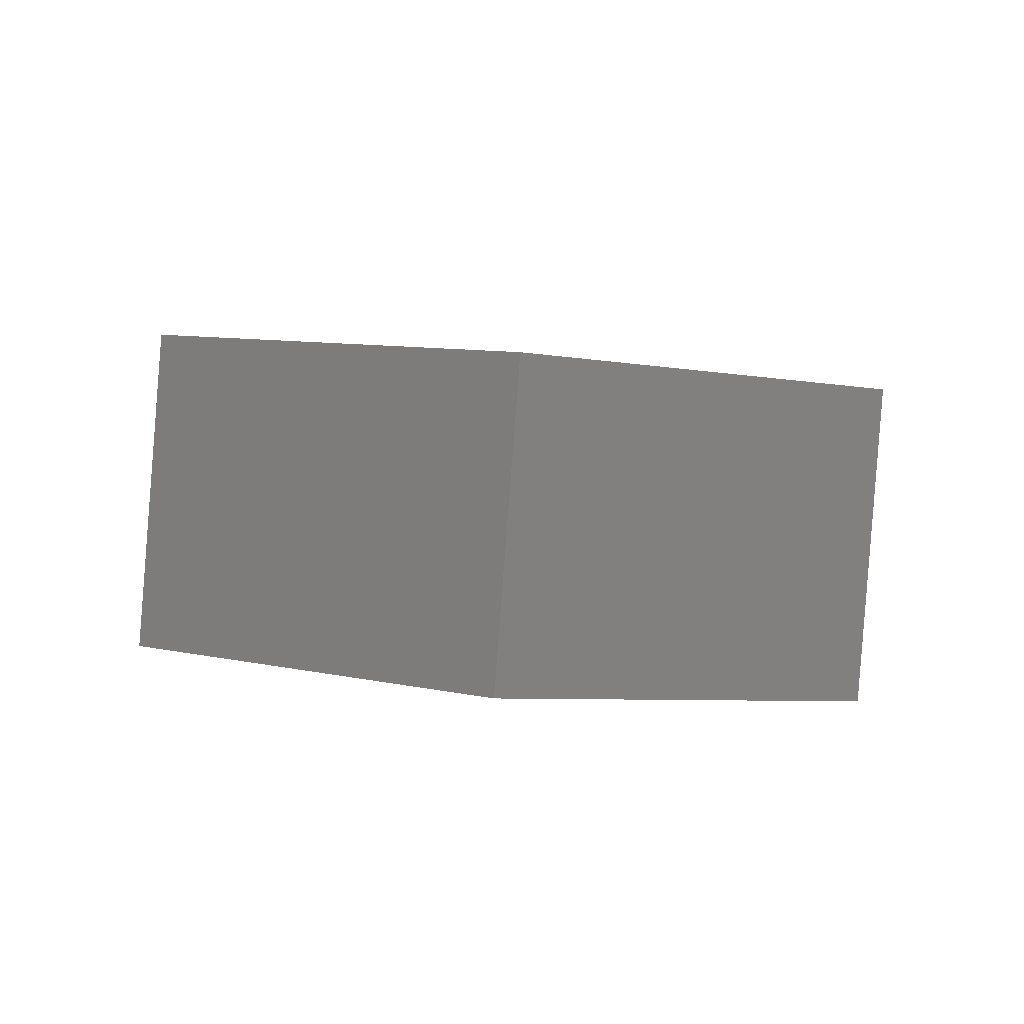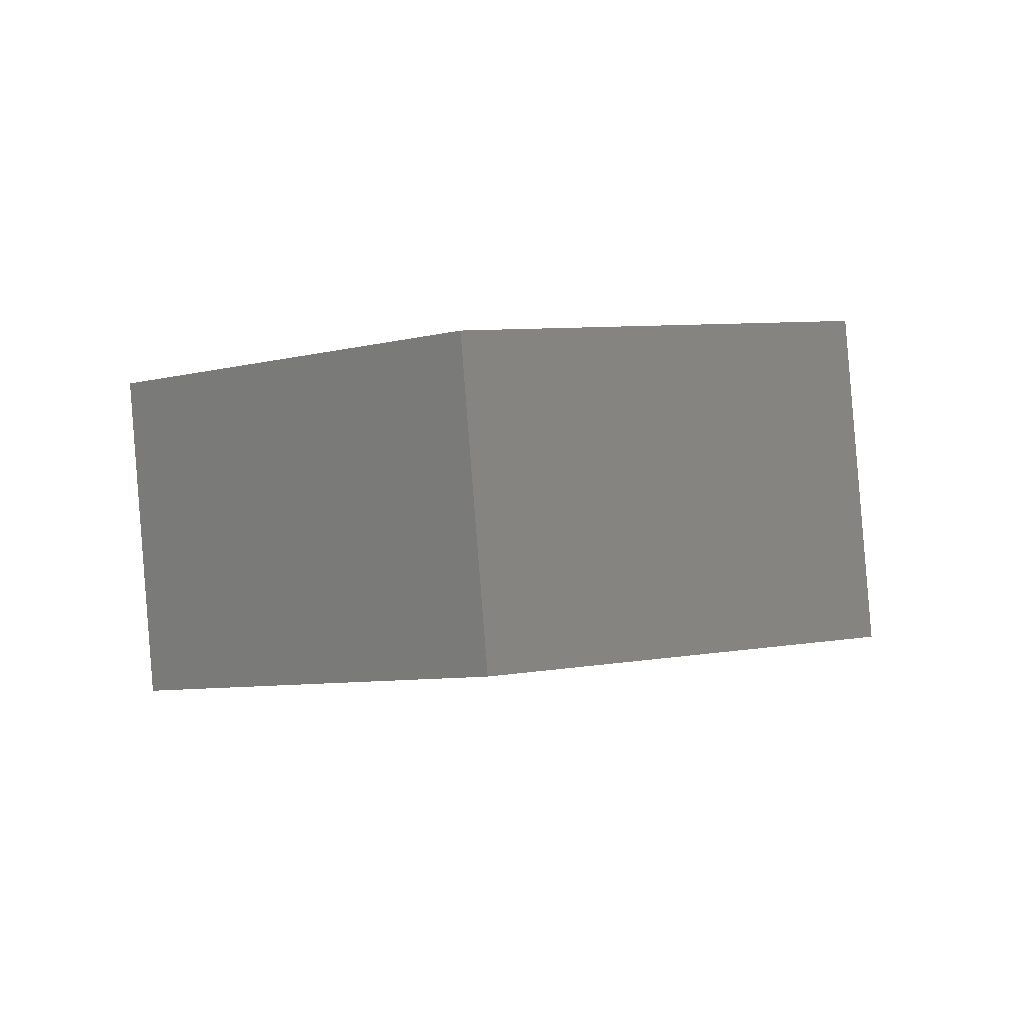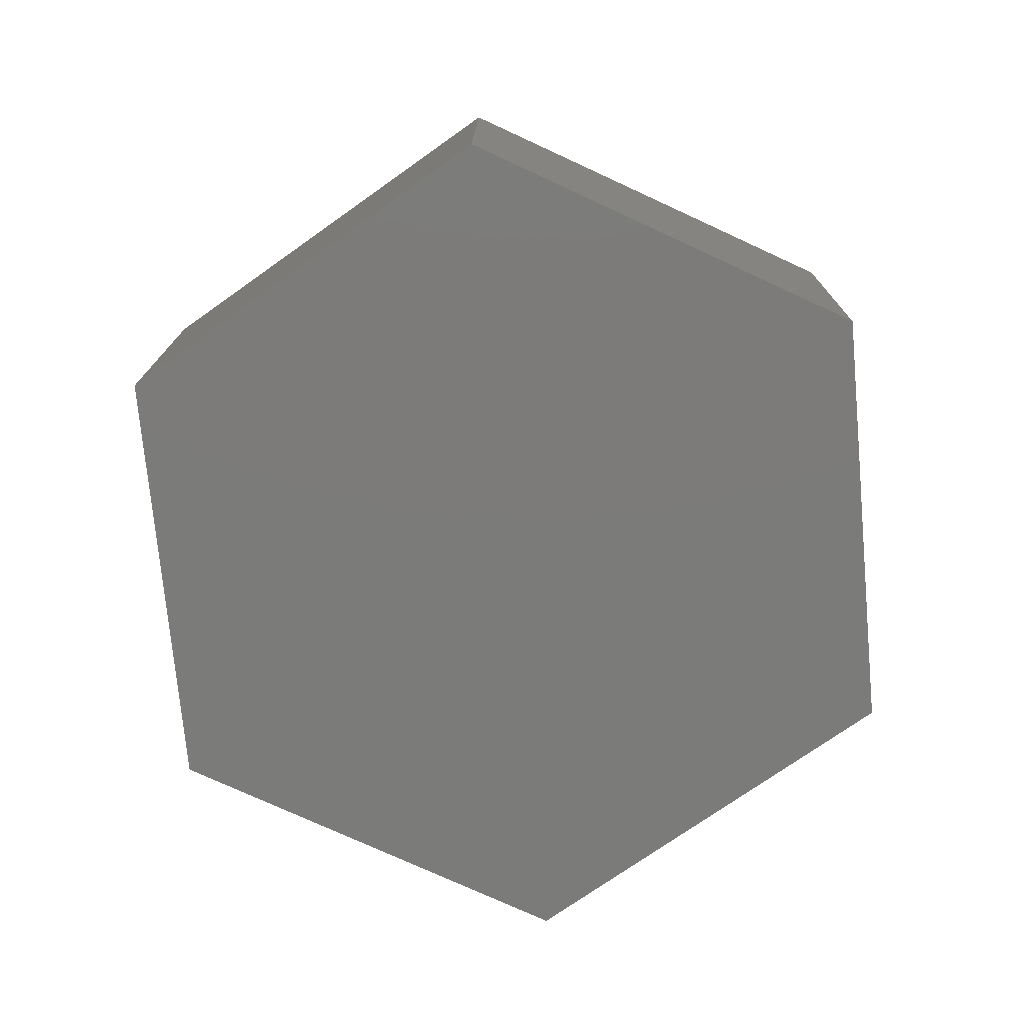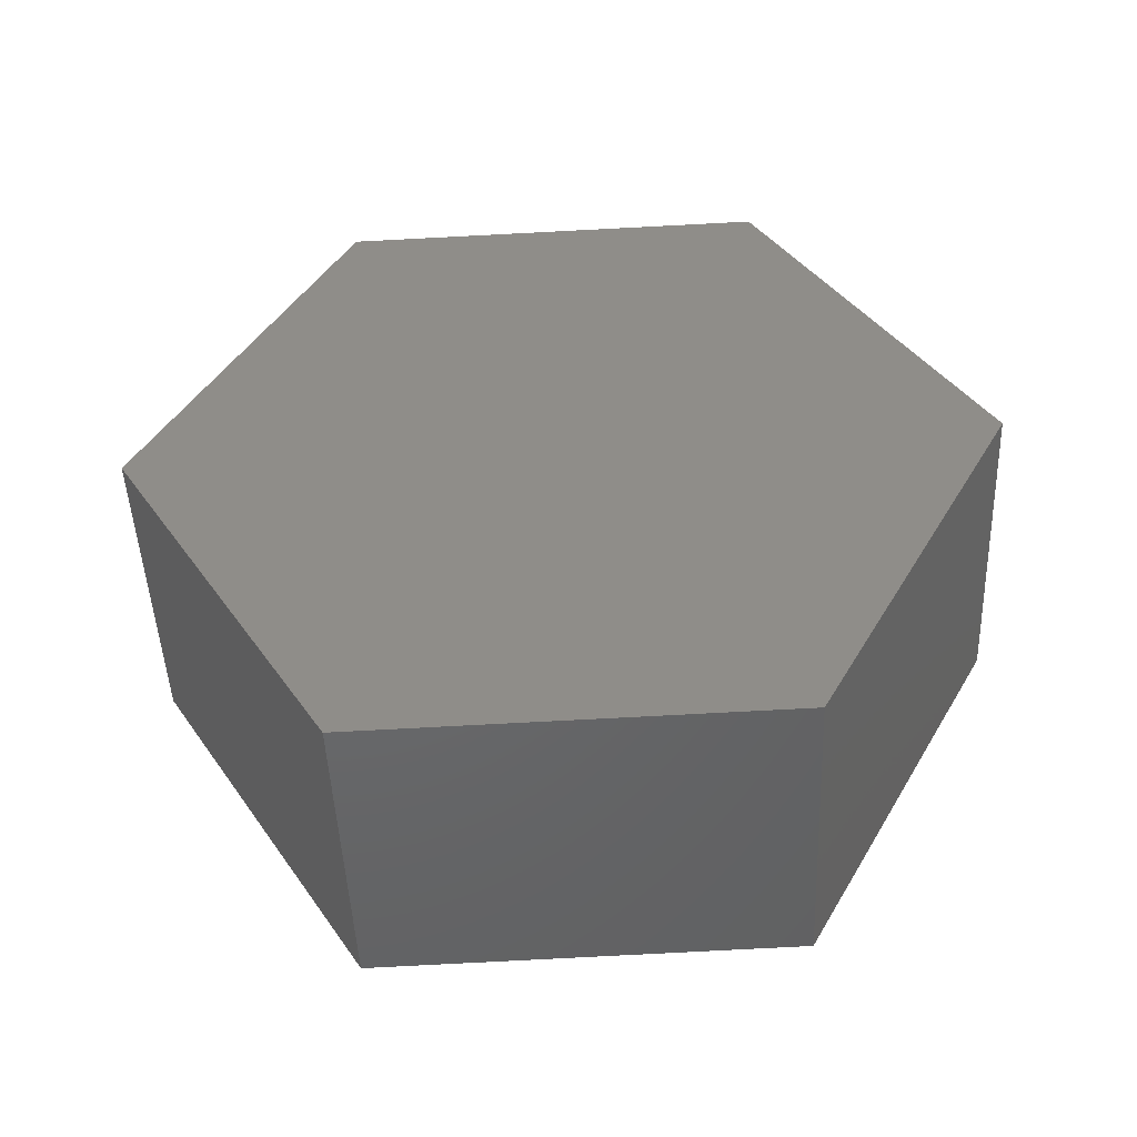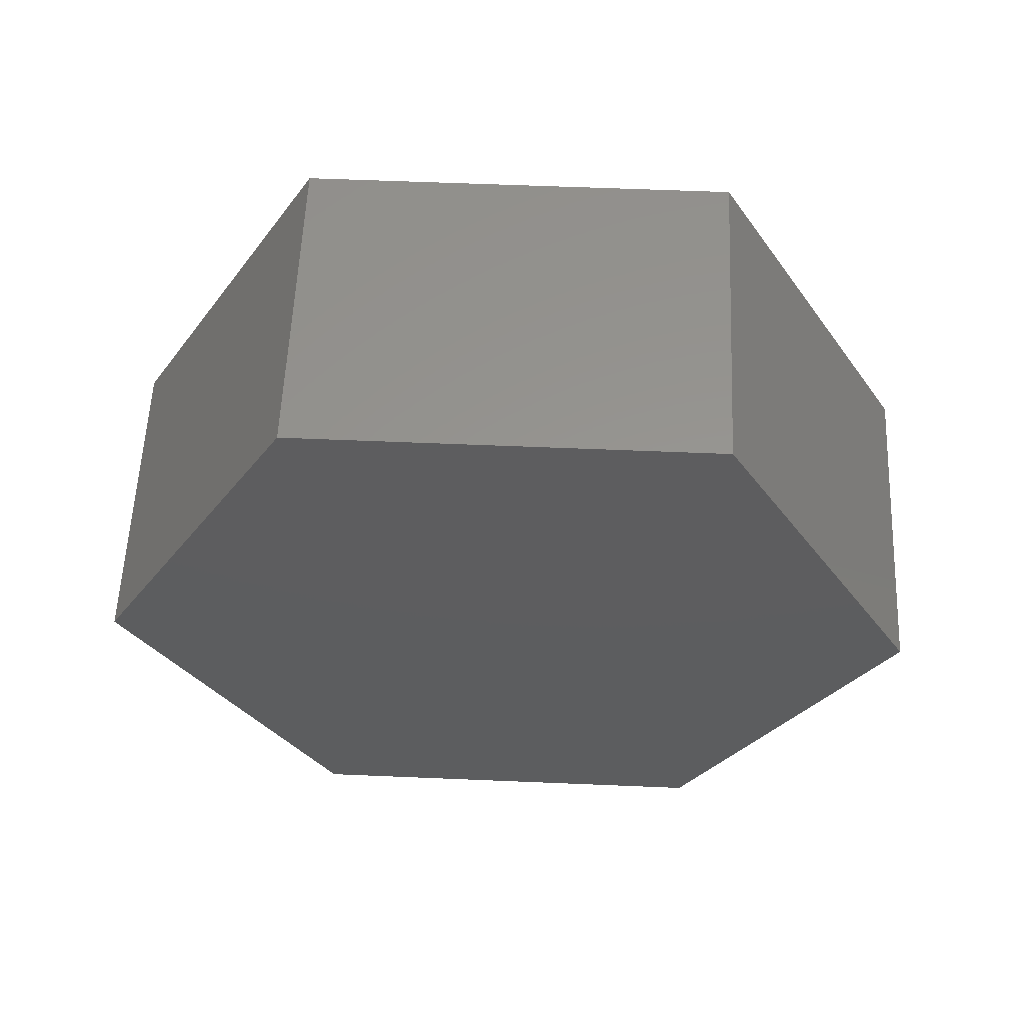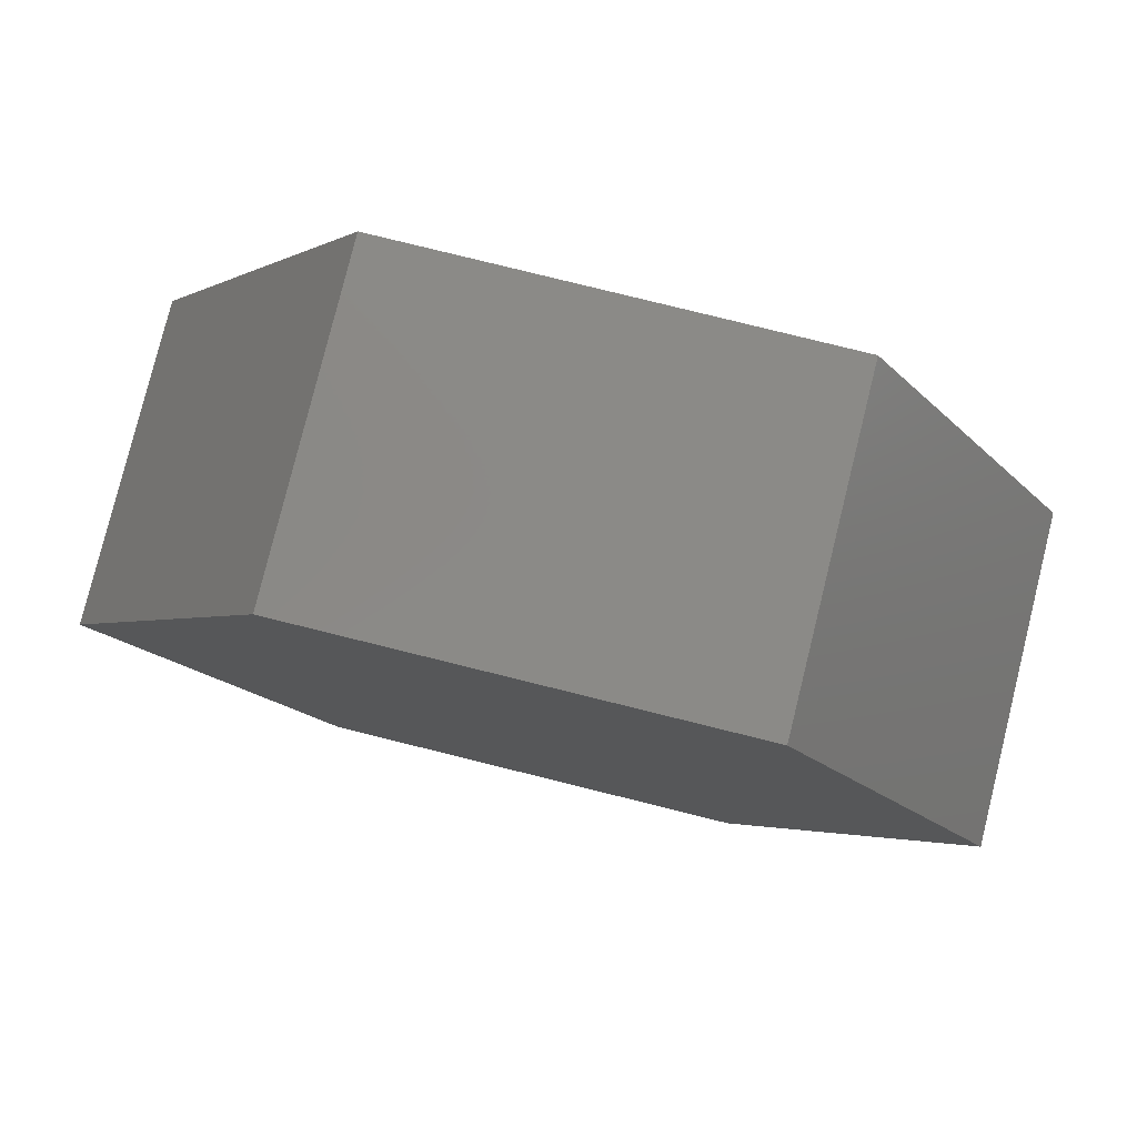
<metadata>
{"format":"stl","ext":"stl","renderer":"f3d","projection":"perspective","resolution":1024,"background":"white","views":[{"elev":4.2,"azim":150.7,"up":"+Z"},{"elev":-3.6,"azim":-25.2,"up":"+Z"},{"elev":-69.6,"azim":95.3,"up":"+Z"},{"elev":37.7,"azim":-61.6,"up":"+Z"},{"elev":-27.9,"azim":120.1,"up":"+Z"},{"elev":79.6,"azim":8.9,"up":"+Y"}]}
</metadata>
<code>
# stl→obj: 20 verts, 36 faces
v 176.9 16.35 17.75
v 178.7 19.44 17.91
v 175.1 19.44 17.6
v 176.9 22.53 17.75
v 173.4 22.53 17.44
v 171.6 19.44 17.29
v 173.4 16.35 17.44
v 177.1 22.53 15.09
v 177.9 20.98 16.5
v 178.9 19.44 15.24
v 173.6 22.53 14.78
v 175.2 22.53 16.27
v 171.8 19.44 14.62
v 172.6 20.98 16.03
v 173.6 16.35 14.78
v 172.6 17.9 16.03
v 177.1 16.35 15.09
v 175.2 16.35 16.27
v 177.9 17.9 16.5
v 175.4 19.44 14.93
f 1 2 3
f 2 4 3
f 4 5 3
f 5 6 3
f 6 7 3
f 7 1 3
f 8 4 9
f 4 2 9
f 2 10 9
f 10 8 9
f 11 5 12
f 5 4 12
f 4 8 12
f 8 11 12
f 13 6 14
f 6 5 14
f 5 11 14
f 11 13 14
f 15 7 16
f 7 6 16
f 6 13 16
f 13 15 16
f 17 1 18
f 1 7 18
f 7 15 18
f 15 17 18
f 10 2 19
f 2 1 19
f 1 17 19
f 17 10 19
f 20 10 17
f 20 17 15
f 20 15 13
f 20 13 11
f 20 11 8
f 20 8 10

</code>
